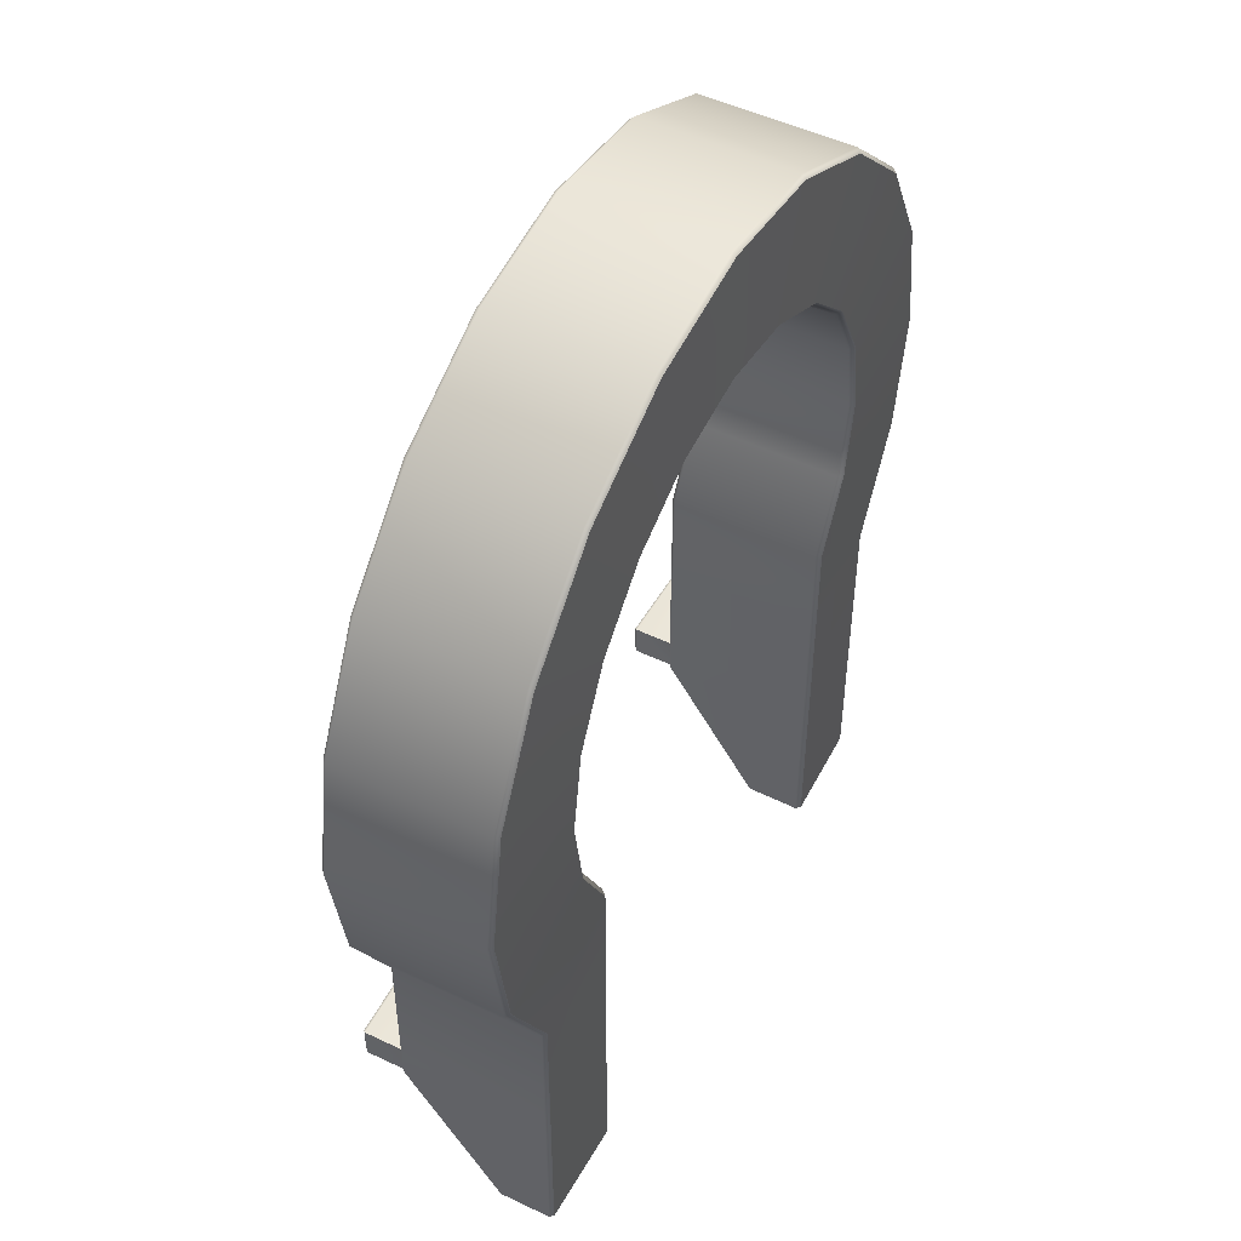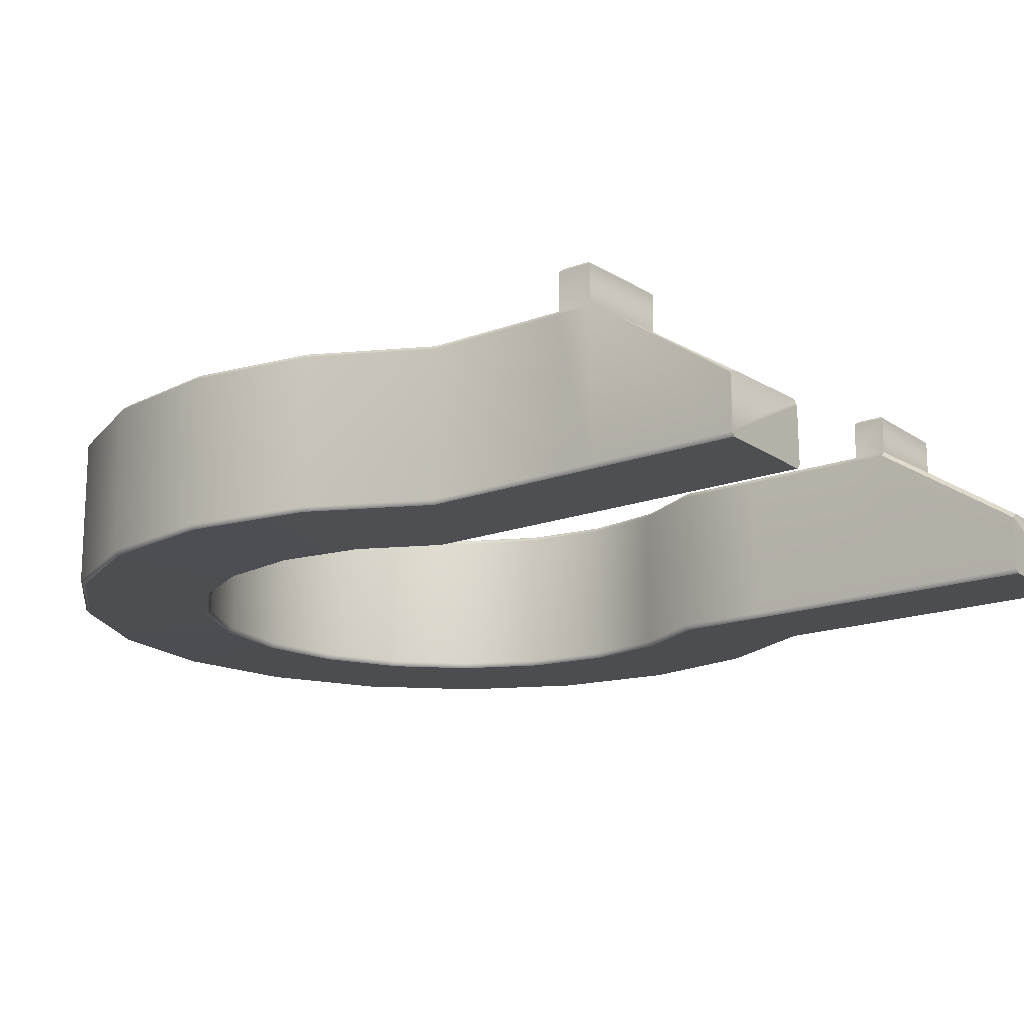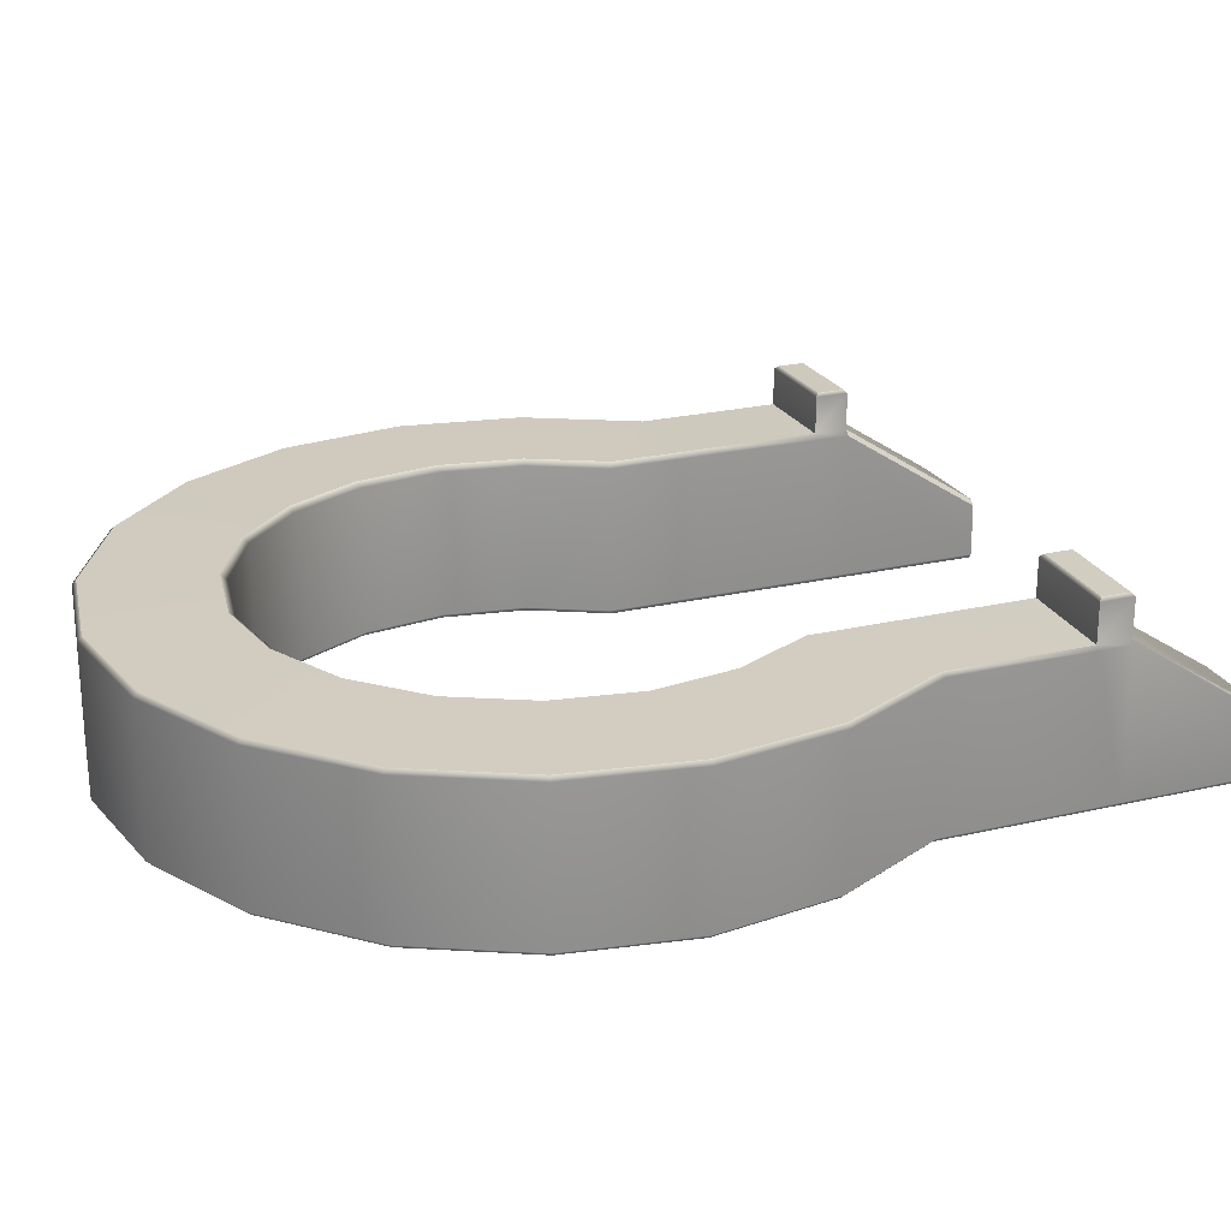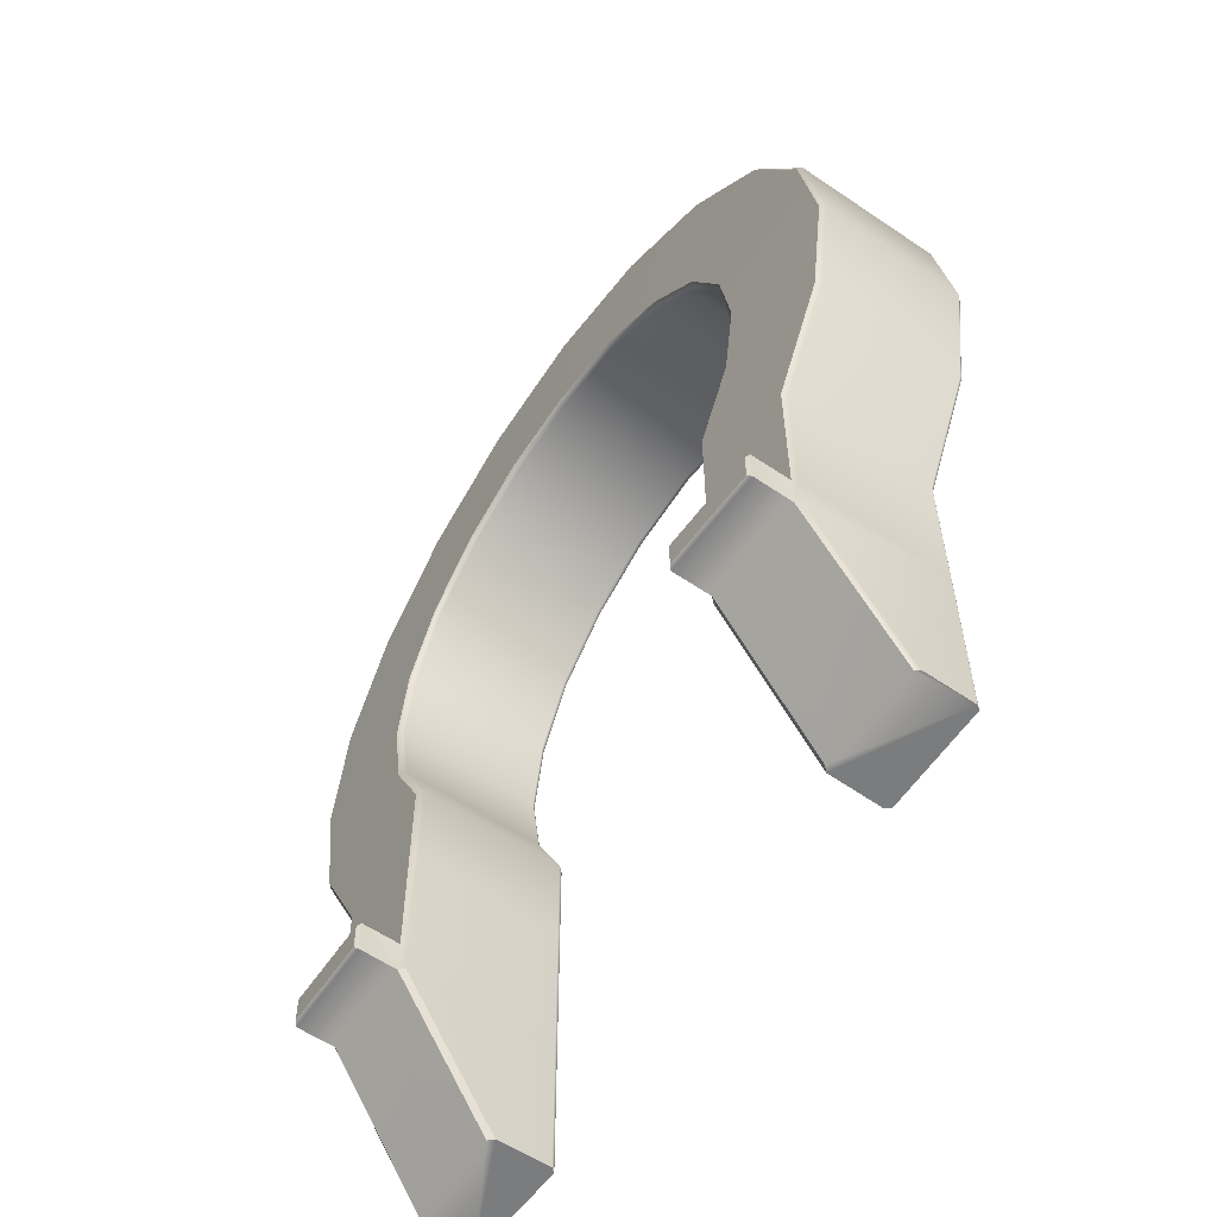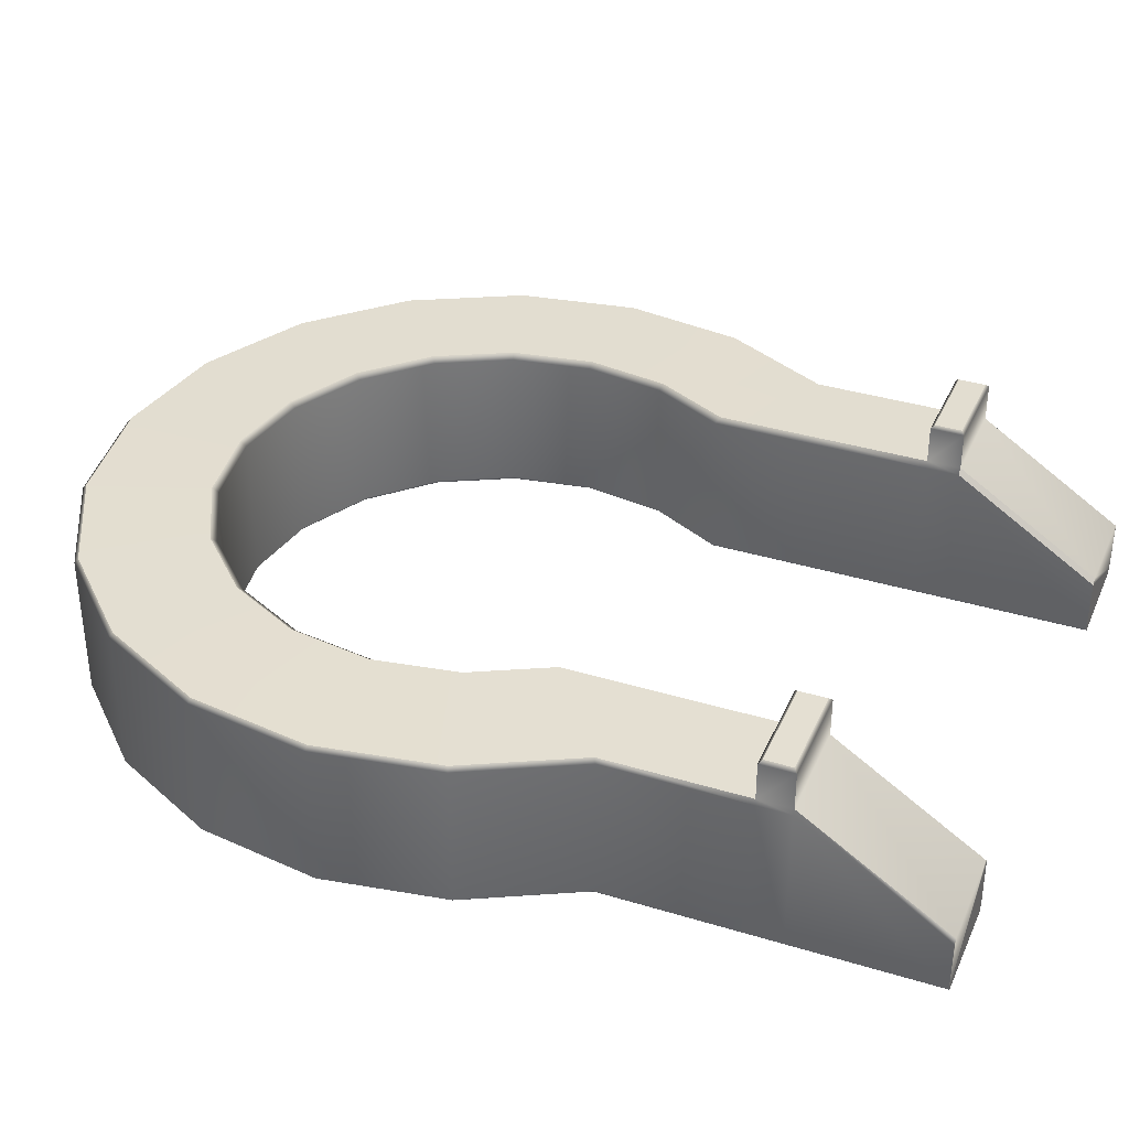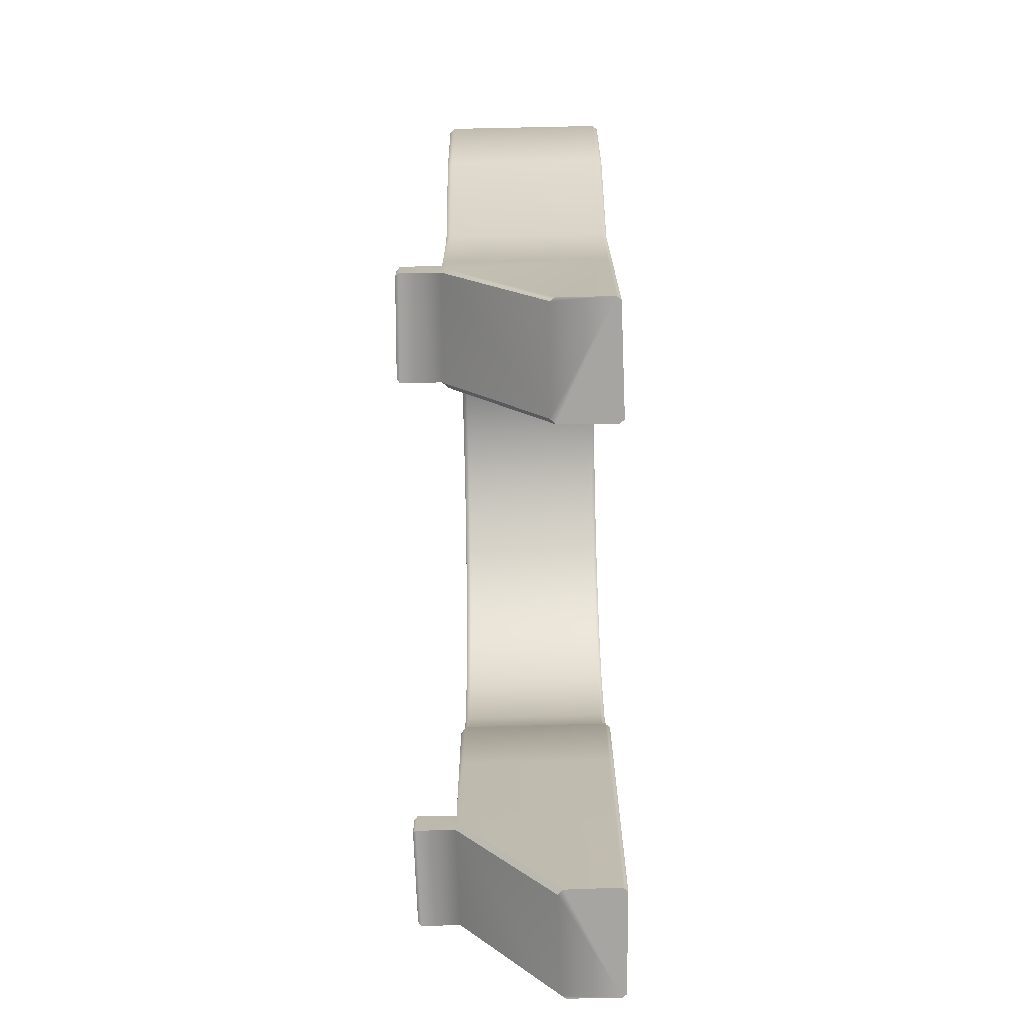
<metadata>
{"format":"obj","ext":"obj","renderer":"f3d","projection":"perspective","resolution":1024,"background":"white","views":[{"elev":49.8,"azim":117.7,"up":"+Y"},{"elev":-16.7,"azim":-52.6,"up":"+Z"},{"elev":23.7,"azim":-111.4,"up":"+Z"},{"elev":-58.6,"azim":55.0,"up":"+Y"},{"elev":36.0,"azim":-68.2,"up":"+Z"},{"elev":-73.8,"azim":91.2,"up":"+Y"}]}
</metadata>
<code>
g default
v 1.642 1.65 -0.316
v 1.625 1.644 -0.3336
v 1.397 2.131 -0.316
v 1.383 2.121 -0.3336
v 1.015 2.513 -0.316
v 1.004 2.499 -0.3336
v 0.5334 2.758 -0.316
v 0.5281 2.742 -0.3336
v 0 2.843 -0.316
v 0 2.825 -0.3336
v -0.5334 2.758 -0.316
v -0.5281 2.742 -0.3336
v -1.015 2.513 -0.316
v -1.004 2.499 -0.3336
v -1.397 2.131 -0.316
v -1.383 2.121 -0.3336
v -1.642 1.65 -0.316
v -1.625 1.644 -0.3336
v -1.726 1.116 -0.316
v -1.709 1.116 -0.3336
v -1.642 0.5829 -0.316
v -1.625 0.5883 -0.3336
v -1.397 0.1017 -0.316
v -1.383 0.1119 -0.3336
v 1.397 0.1017 -0.316
v 1.383 0.1119 -0.3336
v 1.642 0.5829 -0.316
v 1.625 0.5883 -0.3336
v 1.726 1.116 -0.316
v 1.709 1.116 -0.3336
v 1.642 1.65 0.316
v 1.625 1.644 0.3336
v 1.397 2.131 0.316
v 1.383 2.121 0.3336
v 1.015 2.513 0.316
v 1.004 2.499 0.3336
v 0.5334 2.758 0.316
v 0.5281 2.742 0.3336
v 0 2.843 0.316
v 0 2.825 0.3336
v -0.5334 2.758 0.316
v -0.5281 2.742 0.3336
v -1.015 2.513 0.316
v -1.004 2.499 0.3336
v -1.397 2.131 0.316
v -1.383 2.121 0.3336
v -1.642 1.65 0.316
v -1.625 1.644 0.3336
v -1.726 1.116 0.316
v -1.709 1.116 0.3336
v -1.642 0.5829 0.316
v -1.625 0.5883 0.3336
v -1.397 0.1017 0.316
v -1.383 0.1119 0.3336
v 1.397 0.1017 0.316
v 1.383 0.1119 0.3336
v 1.642 0.5829 0.316
v 1.625 0.5883 0.3336
v 1.726 1.116 0.316
v 1.709 1.116 0.3336
v 1.105 1.475 -0.3418
v 1.086 1.469 -0.3208
v 0.9401 1.799 -0.3418
v 0.9234 1.787 -0.3208
v 0.683 2.057 -0.3418
v 0.6709 2.04 -0.3208
v 0.3591 2.222 -0.3418
v 0.3527 2.202 -0.3208
v -0 2.278 -0.3418
v -0 2.258 -0.3208
v -0.3591 2.222 -0.3418
v -0.3527 2.202 -0.3208
v -0.683 2.057 -0.3418
v -0.6709 2.04 -0.3208
v -0.9401 1.799 -0.3418
v -0.9234 1.787 -0.3208
v -1.105 1.475 -0.3418
v -1.086 1.469 -0.3208
v -1.162 1.116 -0.3418
v -1.141 1.116 -0.3208
v -1.105 0.7573 -0.3418
v -1.086 0.7637 -0.3208
v -0.9401 0.4333 -0.3418
v -0.9234 0.4455 -0.3208
v 0.9401 0.4333 -0.3418
v 0.9234 0.4455 -0.3208
v 1.105 0.7573 -0.3418
v 1.086 0.7637 -0.3208
v 1.162 1.116 -0.3418
v 1.141 1.116 -0.3208
v 1.116 1.479 0.3418
v 1.091 1.471 0.3196
v 0.9492 1.806 0.3418
v 0.9276 1.79 0.3196
v 0.6896 2.066 0.3418
v 0.674 2.044 0.3196
v 0.3626 2.232 0.3418
v 0.3543 2.207 0.3196
v -0 2.29 0.3418
v -0 2.263 0.3196
v -0.3626 2.232 0.3418
v -0.3543 2.207 0.3196
v -0.6896 2.066 0.3418
v -0.674 2.044 0.3196
v -0.9492 1.806 0.3418
v -0.9276 1.79 0.3196
v -1.116 1.479 0.3418
v -1.091 1.471 0.3196
v -1.173 1.116 0.3418
v -1.147 1.116 0.3196
v -1.116 0.7538 0.3418
v -1.091 0.762 0.3196
v -0.9492 0.4267 0.3418
v -0.9276 0.4424 0.3196
v 0.9492 0.4267 0.3418
v 0.9276 0.4424 0.3196
v 1.116 0.7538 0.3418
v 1.091 0.762 0.3196
v 1.173 1.116 0.3418
v 1.147 1.116 0.3196
v -1.383 -0.5052 -0.3336
v -1.397 -0.5052 -0.316
v -0.9401 -0.5052 -0.3418
v -0.9234 -0.5052 -0.3208
v -0.9276 -0.5052 0.3196
v -0.9492 -0.5052 0.3418
v -1.383 -0.5052 0.3336
v -1.397 -0.5052 0.316
v 1.397 -0.5052 -0.316
v 1.397 -0.5052 0.316
v 1.383 -0.5052 0.3336
v 0.9492 -0.5052 0.3418
v 0.9276 -0.5052 0.3196
v 0.9234 -0.5052 -0.3208
v 0.9401 -0.5052 -0.3418
v 1.383 -0.5052 -0.3336
v 0.9492 0.04494 0.3418
v 0.9276 0.04023 0.3196
v 0.9234 0.02988 -0.3208
v 0.9401 0.02244 -0.3418
v -0.9492 0.02803 0.3418
v -0.9276 0.01525 0.3196
v -0.9234 0.01064 -0.3208
v -0.9401 0.01693 -0.3418
v -1.383 -1.278 -0.3336
v -1.397 -1.278 -0.316
v -0.9401 -1.278 -0.3418
v -0.9234 -1.278 -0.3208
v -0.9276 -1.278 -0.09027
v -0.9492 -1.278 -0.06799
v -1.383 -1.278 -0.07621
v -1.397 -1.278 -0.09385
v 1.397 -1.278 -0.316
v 1.397 -1.278 -0.09385
v 1.383 -1.278 -0.07621
v 0.9492 -1.278 -0.06799
v 0.9276 -1.278 -0.09027
v 0.9234 -1.278 -0.3208
v 0.9401 -1.278 -0.3418
v 1.383 -1.278 -0.3336
v -1.383 -0.651 -0.3336
v -1.397 -0.651 -0.316
v -0.9401 -0.651 -0.3418
v -0.9234 -0.651 -0.3208
v -0.9276 -0.651 0.3196
v -0.9492 -0.651 0.3418
v -1.383 -0.651 0.3336
v -1.397 -0.651 0.316
v 1.397 -0.651 -0.316
v 1.397 -0.651 0.316
v 1.383 -0.651 0.3336
v 0.9492 -0.651 0.3418
v 0.9276 -0.651 0.3196
v 0.9234 -0.651 -0.3208
v 0.9401 -0.651 -0.3418
v 1.383 -0.651 -0.3336
v -1.369 -0.5185 0.5118
v -1.383 -0.5052 0.4982
v -0.9492 -0.5052 0.5063
v -0.9627 -0.5188 0.5195
v -1.369 -0.6376 0.5118
v -1.383 -0.651 0.4982
v -0.9627 -0.6374 0.5195
v -0.9492 -0.651 0.5063
v 1.383 -0.5052 0.4982
v 1.369 -0.5185 0.5118
v 0.9627 -0.5188 0.5195
v 0.9492 -0.5052 0.5063
v 0.9626 -0.6376 0.5195
v 0.9492 -0.651 0.5063
v 1.369 -0.6377 0.5118
v 1.383 -0.651 0.4982
g pCylinder1
f 1 2 4 3
f 2 1 29 30
f 3 4 6 5
f 5 6 8 7
f 7 8 10 9
f 9 10 12 11
f 11 12 14 13
f 13 14 16 15
f 15 16 18 17
f 17 18 20 19
f 19 20 22 21
f 21 22 24 23
f 25 26 28 27
f 27 28 30 29
f 31 32 60 59
f 32 31 33 34
f 34 33 35 36
f 36 35 37 38
f 38 37 39 40
f 40 39 41 42
f 42 41 43 44
f 44 43 45 46
f 46 45 47 48
f 48 47 49 50
f 50 49 51 52
f 52 51 53 54
f 56 55 57 58
f 58 57 59 60
f 61 62 64 63
f 62 61 89 90
f 63 64 66 65
f 65 66 68 67
f 67 68 70 69
f 69 70 72 71
f 71 72 74 73
f 73 74 76 75
f 75 76 78 77
f 77 78 80 79
f 79 80 82 81
f 81 82 84 83
f 85 86 88 87
f 87 88 90 89
f 91 92 120 119
f 92 91 93 94
f 94 93 95 96
f 96 95 97 98
f 98 97 99 100
f 100 99 101 102
f 102 101 103 104
f 104 103 105 106
f 106 105 107 108
f 108 107 109 110
f 110 109 111 112
f 112 111 113 114
f 116 115 117 118
f 118 117 119 120
f 1 3 33 31
f 3 5 35 33
f 5 7 37 35
f 7 9 39 37
f 9 11 41 39
f 11 13 43 41
f 13 15 45 43
f 15 17 47 45
f 17 19 49 47
f 19 21 51 49
f 21 23 53 51
f 25 27 57 55
f 27 29 59 57
f 29 1 31 59
f 4 2 61 63
f 6 4 63 65
f 8 6 65 67
f 10 8 67 69
f 12 10 69 71
f 14 12 71 73
f 16 14 73 75
f 18 16 75 77
f 20 18 77 79
f 22 20 79 81
f 24 22 81 83
f 28 26 85 87
f 30 28 87 89
f 2 30 89 61
f 32 34 93 91
f 34 36 95 93
f 36 38 97 95
f 38 40 99 97
f 40 42 101 99
f 42 44 103 101
f 44 46 105 103
f 46 48 107 105
f 48 50 109 107
f 50 52 111 109
f 52 54 113 111
f 56 58 117 115
f 58 60 119 117
f 60 32 91 119
f 64 62 92 94
f 62 90 120 92
f 90 88 118 120
f 88 86 116 118
f 84 82 112 114
f 82 80 110 112
f 80 78 108 110
f 78 76 106 108
f 76 74 104 106
f 74 72 102 104
f 72 70 100 102
f 70 68 98 100
f 68 66 96 98
f 66 64 94 96
f 146 145 147 148 149 150 151 152
f 153 154 155 156 157 158 159 160
f 23 24 121 122
f 24 83 144
f 83 84 143 144
f 84 114 142 143
f 114 113 141 142
f 113 54 141
f 54 53 128 127
f 53 23 122 128
f 25 55 130 129
f 55 56 131 130
f 56 137 132 131
f 137 138 133 132
f 138 139 134 133
f 139 140 135 134
f 140 26 136 135
f 26 25 129 136
f 56 115 137
f 115 116 138 137
f 116 86 139 138
f 86 85 140 139
f 85 26 140
f 141 54 127 126
f 142 141 126 125
f 143 142 125 124
f 144 143 124 123
f 24 144 123 121
f 122 121 161 162
f 121 123 163 161
f 123 124 164 163
f 124 125 165 164
f 125 126 166 165
f 127 128 168 167
f 128 122 162 168
f 129 130 170 169
f 130 131 171 170
f 132 133 173 172
f 133 134 174 173
f 134 135 175 174
f 135 136 176 175
f 136 129 169 176
f 162 161 145 146
f 161 163 147 145
f 163 164 148 147
f 164 165 149 148
f 165 166 150 149
f 166 167 151 150
f 167 168 152 151
f 168 162 146 152
f 169 170 154 153
f 170 171 155 154
f 171 172 156 155
f 172 173 157 156
f 173 174 158 157
f 174 175 159 158
f 175 176 160 159
f 176 169 153 160
f 177 178 182 181
f 178 177 180 179
f 179 180 183 184
f 181 182 184 183
f 185 186 191 192
f 186 185 188 187
f 187 188 190 189
f 189 190 192 191
f 180 177 181 183
f 186 187 189 191
f 126 127 178 179
f 127 167 182 178
f 167 166 184 182
f 166 126 179 184
f 131 132 188 185
f 132 172 190 188
f 172 171 192 190
f 171 131 185 192

</code>
